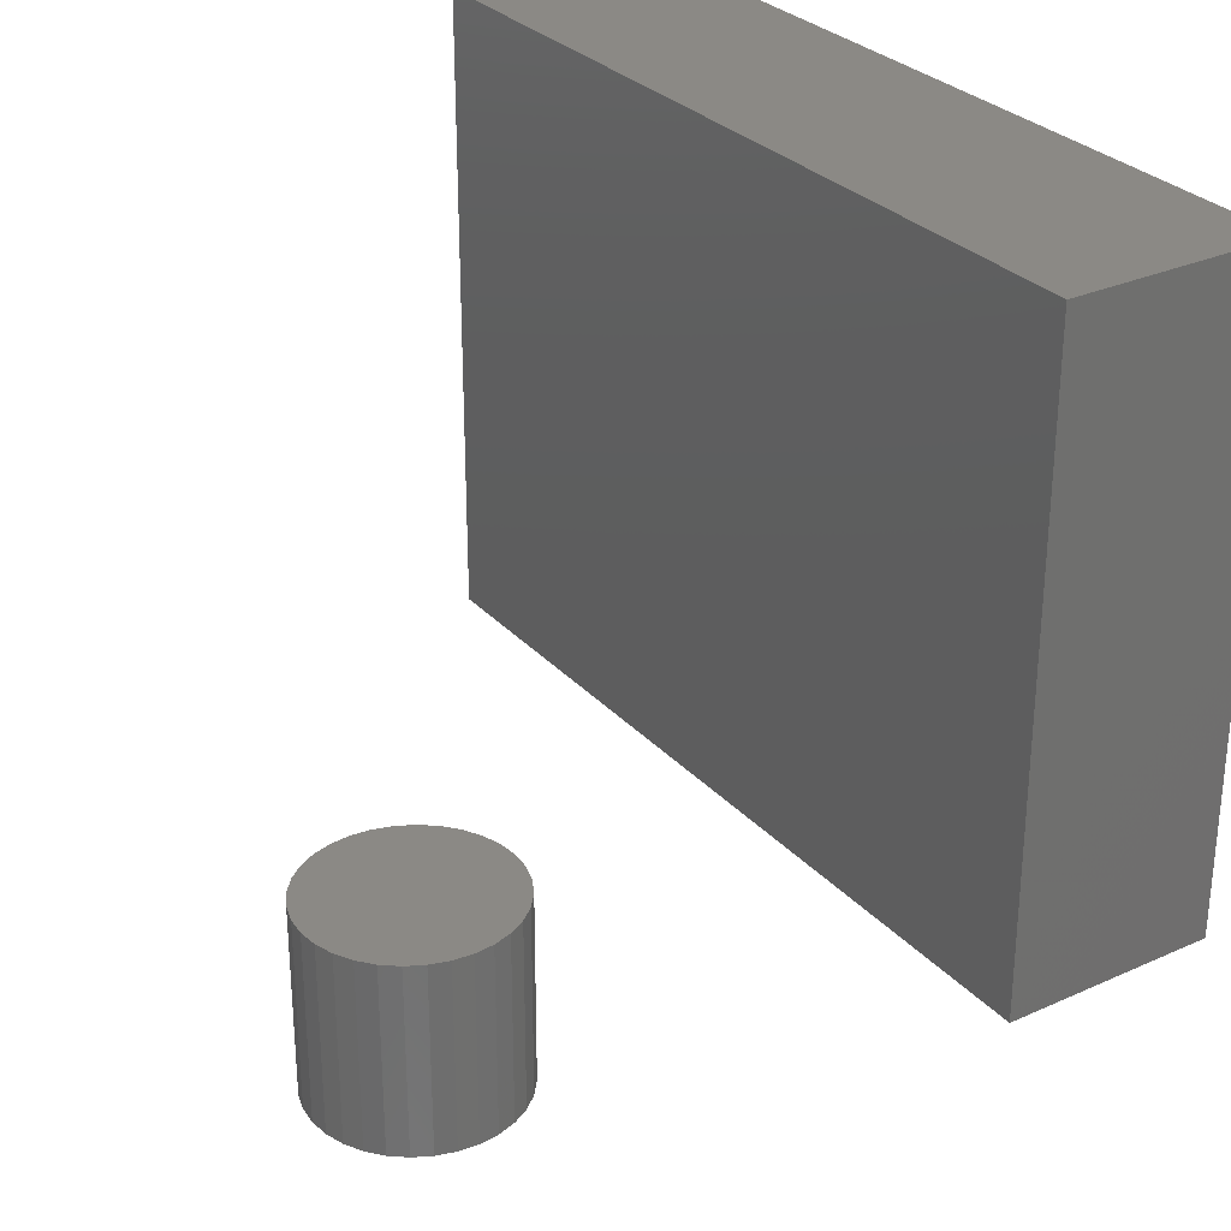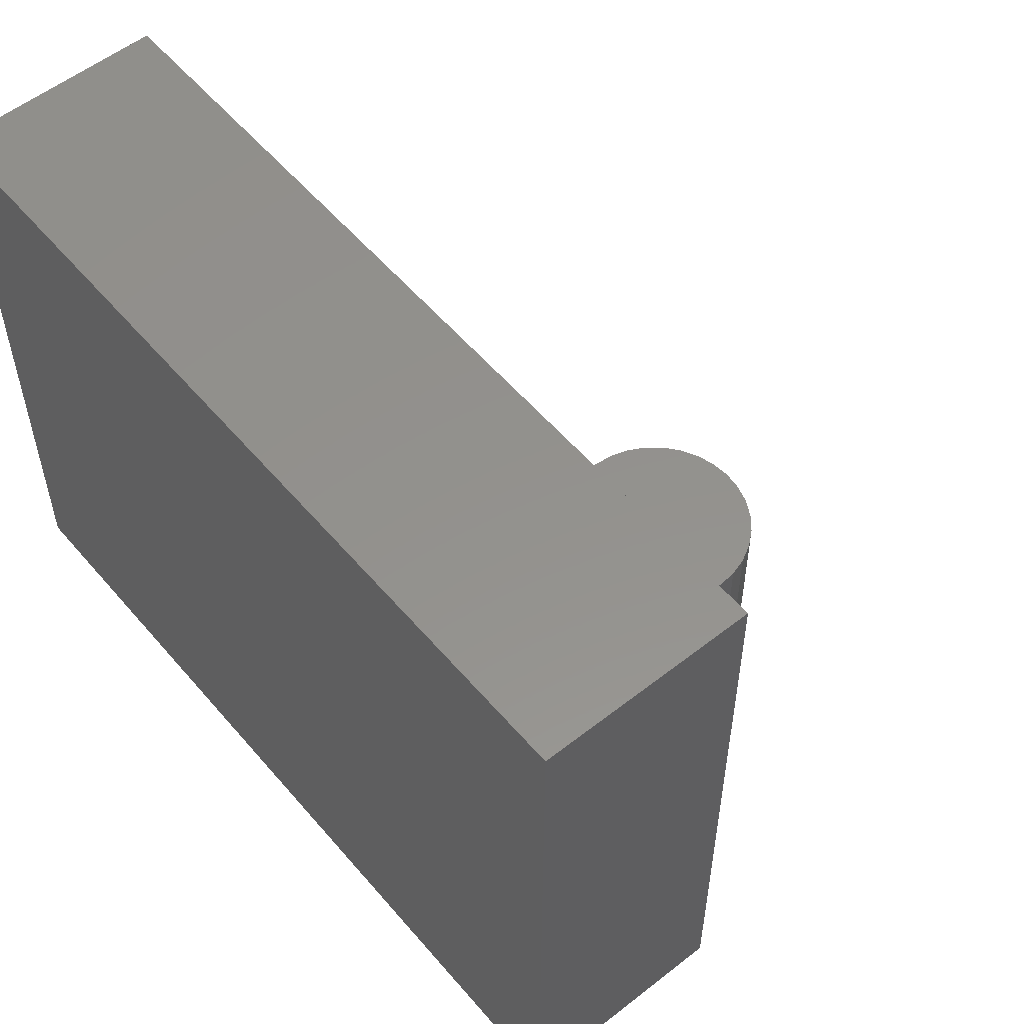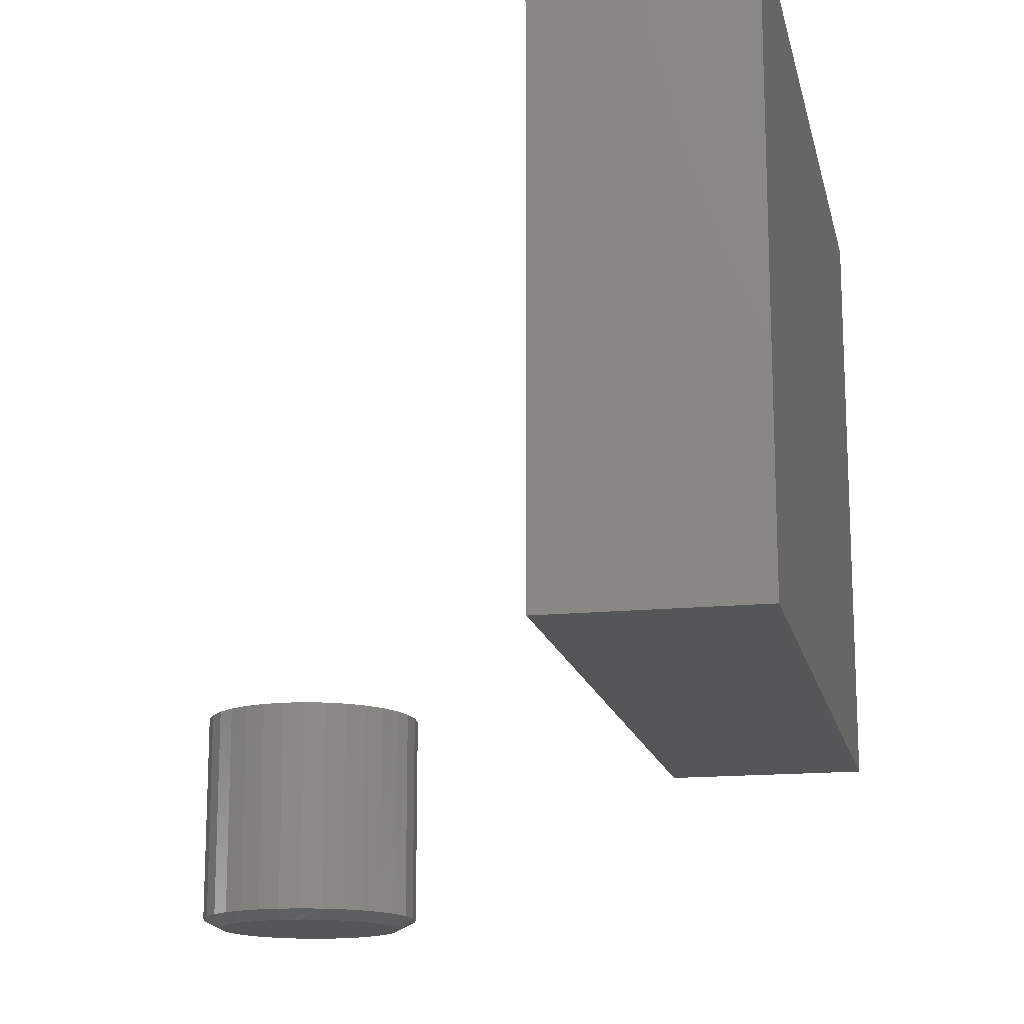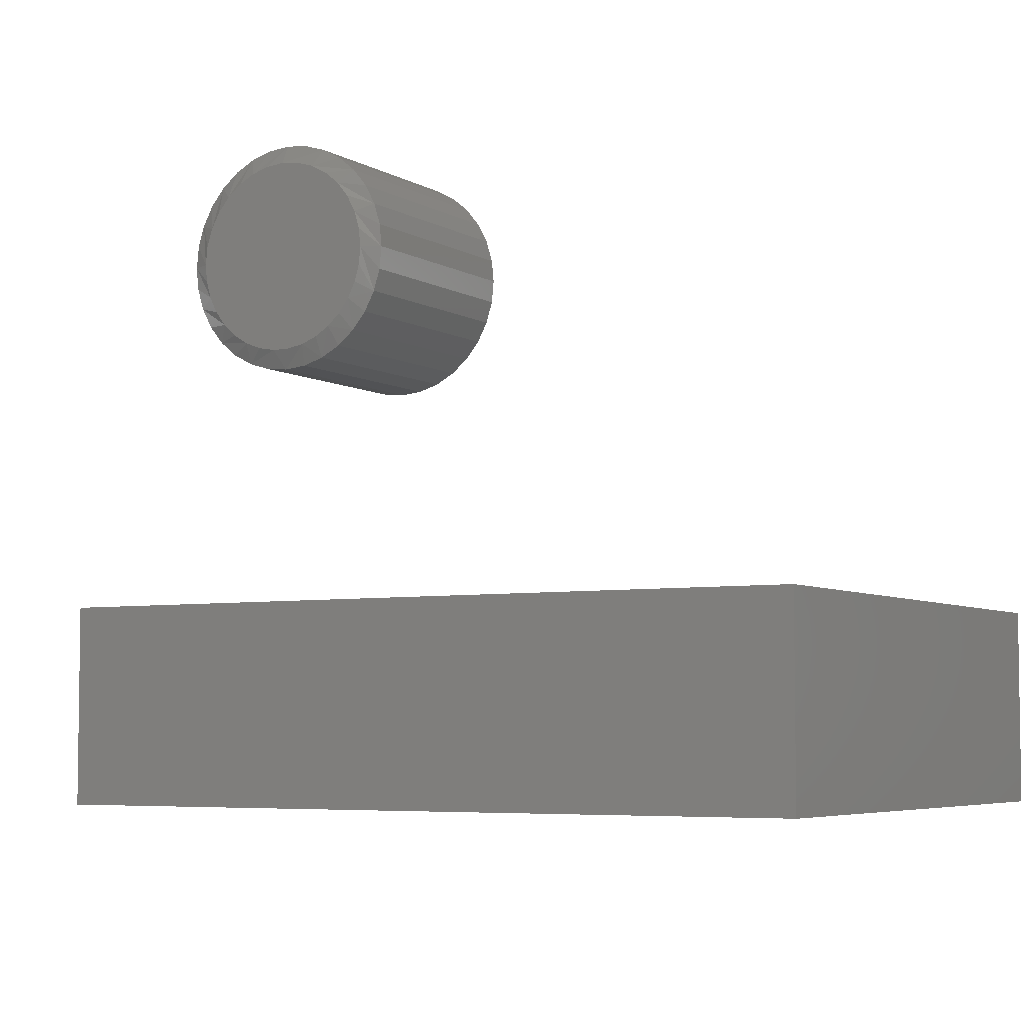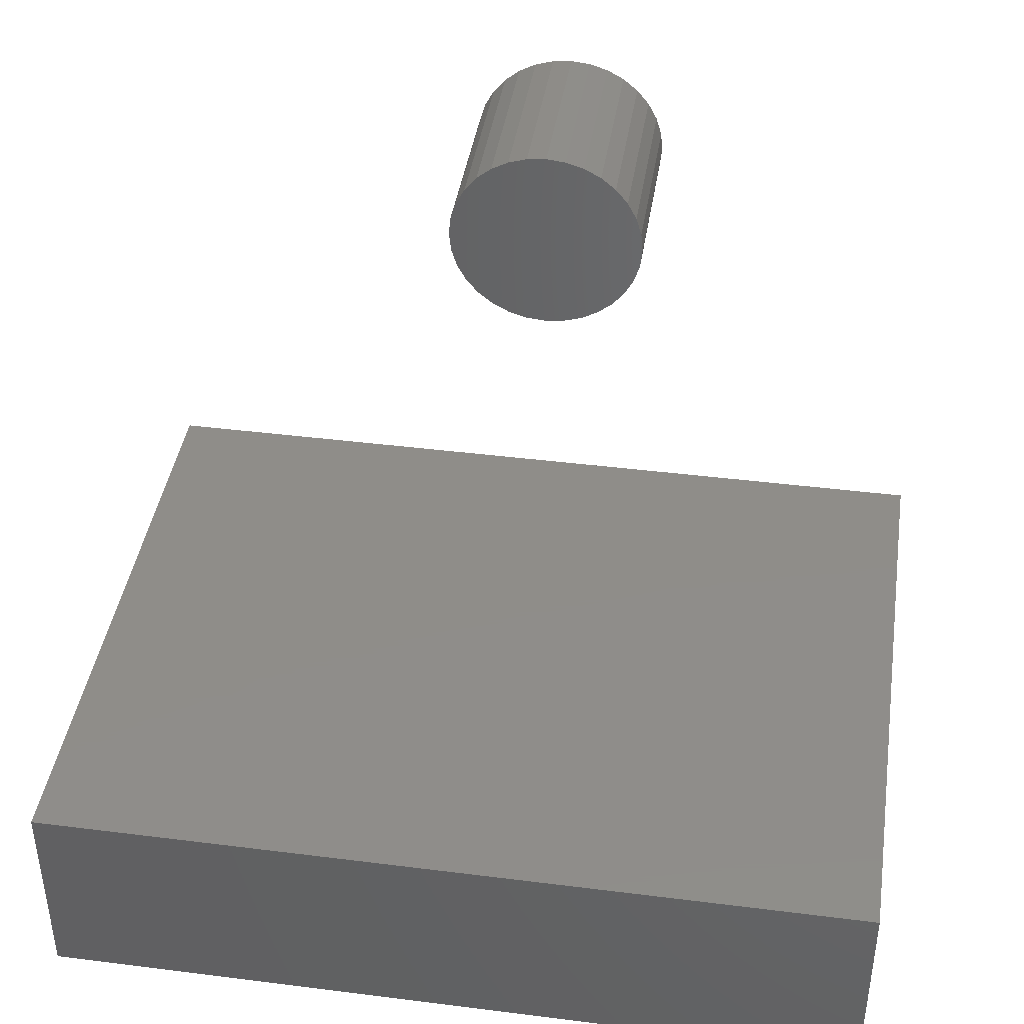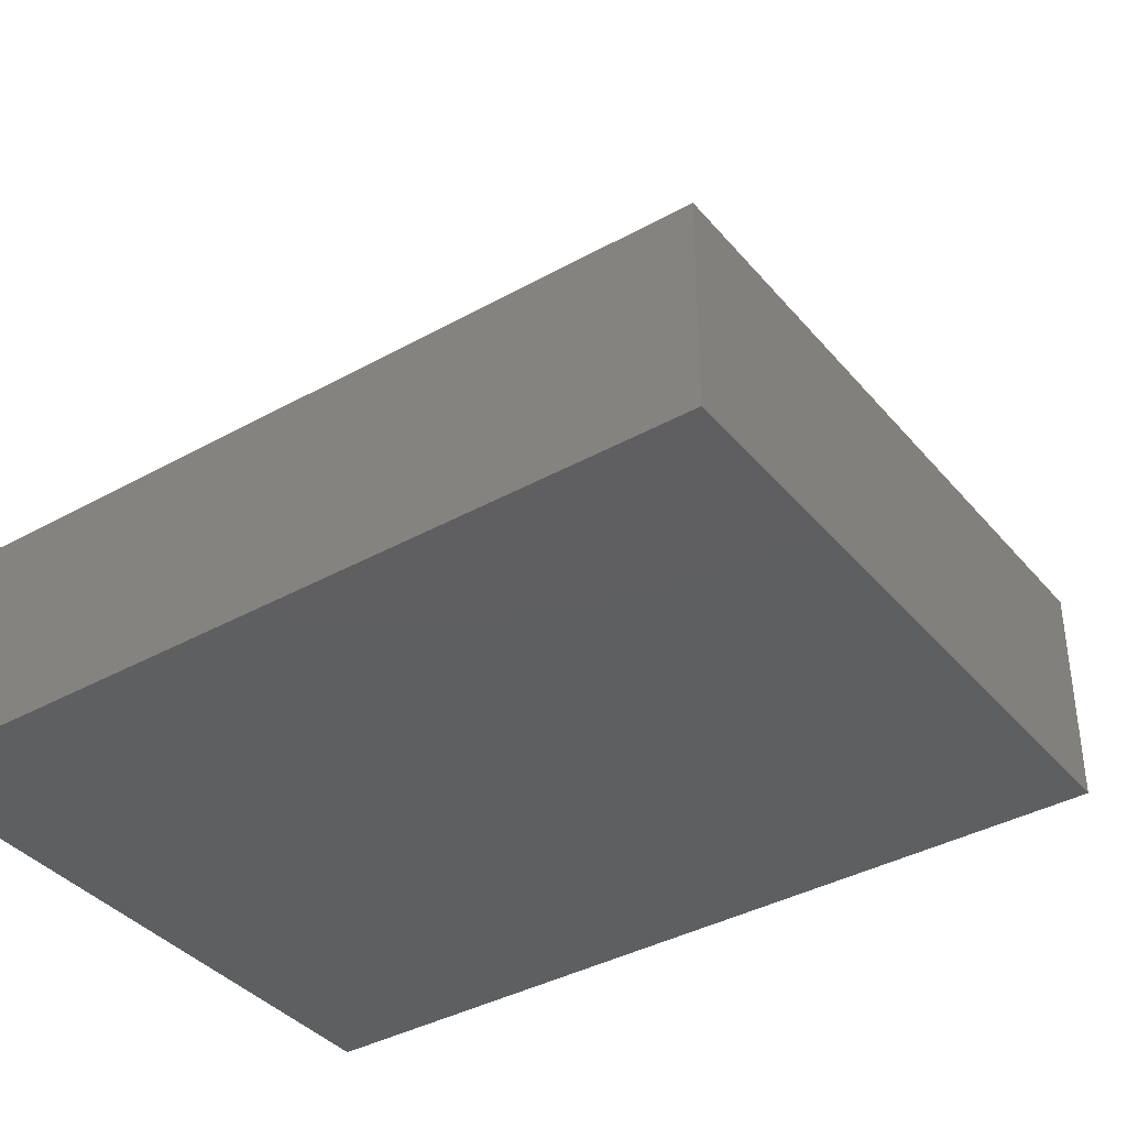
<metadata>
{"format":"stl","ext":"stl","renderer":"f3d","projection":"perspective","resolution":1024,"background":"white","views":[{"elev":29.4,"azim":-123.5,"up":"+Z"},{"elev":55.4,"azim":50.4,"up":"+Z"},{"elev":-15.5,"azim":-78.0,"up":"+Z"},{"elev":-5.2,"azim":-149.7,"up":"+Y"},{"elev":41.4,"azim":8.7,"up":"+Y"},{"elev":-38.2,"azim":35.2,"up":"+Y"}]}
</metadata>
<code>
# stl→obj: 105 verts, 202 faces
v -0.3672 0 0.75
v 0.3828 0 0.75
v -0.3672 0.1895 0.75
v 0.3828 0.1895 0.75
v -0.3672 0 0.1875
v -0.3672 0.1895 0.1875
v 0.3828 0 0.1875
v 0.3828 0.1895 0.1875
v 0.01176 0.5449 0
v 0.02719 0.5434 0
v -0.003673 0.5434 0
v -0.01851 0.5389 0
v 0.04204 0.5389 0
v -0.03219 0.5316 0
v 0.05571 0.5316 0
v -0.04418 0.5217 0
v 0.0677 0.5217 0
v 0.05944 0.4027 0
v -0.03592 0.4027 0
v 0.07022 0.4125 0
v -0.0235 0.395 0
v 0.04702 0.395 0
v -0.00989 0.3897 0
v 0.03341 0.3897 0
v 0.00446 0.387 0
v 0.01906 0.387 0
v -0.0467 0.4125 0
v -0.0555 0.4241 0
v 0.07902 0.4241 0
v -0.06201 0.4372 0
v 0.08553 0.4372 0
v -0.066 0.4513 0
v 0.08952 0.4513 0
v -0.06735 0.4658 0
v 0.09087 0.4658 0
v -0.06583 0.4812 0
v 0.08935 0.4812 0
v -0.06133 0.4961 0
v 0.08485 0.4961 0
v -0.05402 0.5097 0
v 0.07754 0.5097 0
v 0.1065 0.4658 0.007812
v 0.1065 0.4658 0.1875
v 0.1047 0.4473 0.007812
v 0.1047 0.4473 0.1875
v 0.09929 0.4295 0.007812
v 0.09929 0.4295 0.1875
v 0.09053 0.4132 0.007812
v 0.09053 0.4132 0.1875
v 0.07875 0.3988 0.007812
v 0.07875 0.3988 0.1875
v 0.06439 0.387 0.007812
v 0.06439 0.387 0.1875
v 0.04801 0.3783 0.007812
v 0.04801 0.3783 0.1875
v 0.03024 0.3729 0.007812
v 0.03024 0.3729 0.1875
v 0.01176 0.3711 0.007812
v 0.01176 0.3711 0.1875
v -0.006722 0.3729 0.007812
v -0.006722 0.3729 0.1875
v -0.02449 0.3783 0.007812
v -0.02449 0.3783 0.1875
v -0.04087 0.387 0.007812
v -0.04087 0.387 0.1875
v -0.05523 0.3988 0.007812
v -0.05523 0.3988 0.1875
v -0.06701 0.4132 0.007812
v -0.06701 0.4132 0.1875
v -0.07577 0.4295 0.007812
v -0.07577 0.4295 0.1875
v -0.08116 0.4473 0.007812
v -0.08116 0.4473 0.1875
v -0.08298 0.4658 0.007812
v -0.08298 0.4658 0.1875
v -0.08116 0.4843 0.007812
v -0.08116 0.4843 0.1875
v -0.07577 0.502 0.007812
v -0.07577 0.502 0.1875
v -0.06701 0.5184 0.007812
v -0.06701 0.5184 0.1875
v -0.05523 0.5328 0.007812
v -0.05523 0.5328 0.1875
v -0.04087 0.5446 0.007812
v -0.04087 0.5446 0.1875
v -0.02449 0.5533 0.007812
v -0.02449 0.5533 0.1875
v -0.006722 0.5587 0.007812
v -0.006722 0.5587 0.1875
v 0.01176 0.5605 0.007812
v 0.01176 0.5605 0.1875
v 0.03024 0.5587 0.007812
v 0.03024 0.5587 0.1875
v 0.04801 0.5533 0.007812
v 0.04801 0.5533 0.1875
v 0.06439 0.5446 0.007812
v 0.06439 0.5446 0.1875
v 0.07875 0.5328 0.007812
v 0.07875 0.5328 0.1875
v 0.09053 0.5184 0.007812
v 0.09053 0.5184 0.1875
v 0.09929 0.502 0.007812
v 0.09929 0.502 0.1875
v 0.1047 0.4843 0.007812
v 0.1047 0.4843 0.1875
f 1 2 3
f 3 2 4
f 5 6 7
f 7 6 8
f 6 5 3
f 3 5 1
f 4 8 3
f 3 8 6
f 7 8 2
f 2 8 4
f 1 5 2
f 2 5 7
f 9 10 11
f 12 11 10
f 13 12 10
f 14 12 13
f 15 14 13
f 16 14 15
f 17 16 15
f 18 19 20
f 21 19 18
f 22 21 18
f 23 21 22
f 24 23 22
f 25 23 24
f 26 25 24
f 19 27 20
f 20 27 28
f 20 28 29
f 29 28 30
f 29 30 31
f 31 30 32
f 31 32 33
f 33 32 34
f 33 34 35
f 35 34 36
f 35 36 37
f 37 36 38
f 37 38 39
f 39 38 40
f 39 40 41
f 41 40 16
f 41 16 17
f 42 43 44
f 44 43 45
f 44 45 46
f 46 45 47
f 46 47 48
f 48 47 49
f 48 49 50
f 50 49 51
f 50 51 52
f 52 51 53
f 52 53 54
f 54 53 55
f 54 55 56
f 56 55 57
f 56 57 58
f 58 57 59
f 58 59 60
f 60 59 61
f 60 61 62
f 62 61 63
f 62 63 64
f 64 63 65
f 64 65 66
f 66 65 67
f 66 67 68
f 68 67 69
f 68 69 70
f 70 69 71
f 70 71 72
f 72 71 73
f 72 73 74
f 74 73 75
f 74 75 76
f 76 75 77
f 76 77 78
f 78 77 79
f 78 79 80
f 80 79 81
f 80 81 82
f 82 81 83
f 82 83 84
f 84 83 85
f 84 85 86
f 86 85 87
f 86 87 88
f 88 87 89
f 88 89 90
f 90 89 91
f 90 91 92
f 92 91 93
f 92 93 94
f 94 93 95
f 94 95 96
f 96 95 97
f 96 97 98
f 98 97 99
f 98 99 100
f 100 99 101
f 100 101 102
f 102 101 103
f 102 103 104
f 104 103 105
f 104 105 42
f 42 105 43
f 76 78 38
f 102 37 39
f 100 102 39
f 98 100 39
f 98 39 41
f 98 41 17
f 96 98 17
f 94 96 17
f 94 17 15
f 94 15 13
f 92 94 13
f 90 92 13
f 90 13 10
f 90 10 9
f 88 90 9
f 86 88 9
f 86 9 11
f 86 11 12
f 84 86 12
f 82 84 12
f 82 12 14
f 82 14 16
f 80 82 16
f 78 80 16
f 78 16 40
f 78 40 38
f 74 76 38
f 74 38 36
f 74 36 34
f 35 37 102
f 35 102 104
f 35 104 42
f 28 66 68
f 68 70 28
f 28 70 30
f 19 62 64
f 64 66 19
f 19 66 27
f 23 58 60
f 60 62 23
f 23 62 21
f 26 54 56
f 56 58 26
f 26 58 25
f 22 50 52
f 52 54 22
f 22 54 24
f 20 46 48
f 48 50 20
f 20 50 18
f 44 46 31
f 31 46 29
f 70 32 30
f 66 28 27
f 62 19 21
f 58 23 25
f 54 26 24
f 50 22 18
f 46 20 29
f 42 44 31
f 42 31 33
f 42 33 35
f 34 32 70
f 34 70 72
f 34 72 74
f 89 93 91
f 93 89 87
f 93 87 95
f 95 87 85
f 95 85 97
f 53 63 55
f 55 63 61
f 55 61 57
f 57 61 59
f 97 85 99
f 99 85 83
f 99 83 101
f 101 83 81
f 101 81 103
f 103 81 79
f 103 79 105
f 105 79 77
f 105 77 43
f 43 77 75
f 43 75 45
f 45 75 73
f 45 73 47
f 47 73 71
f 47 71 49
f 49 71 69
f 49 69 51
f 51 69 67
f 51 67 53
f 53 67 65
f 53 65 63

</code>
